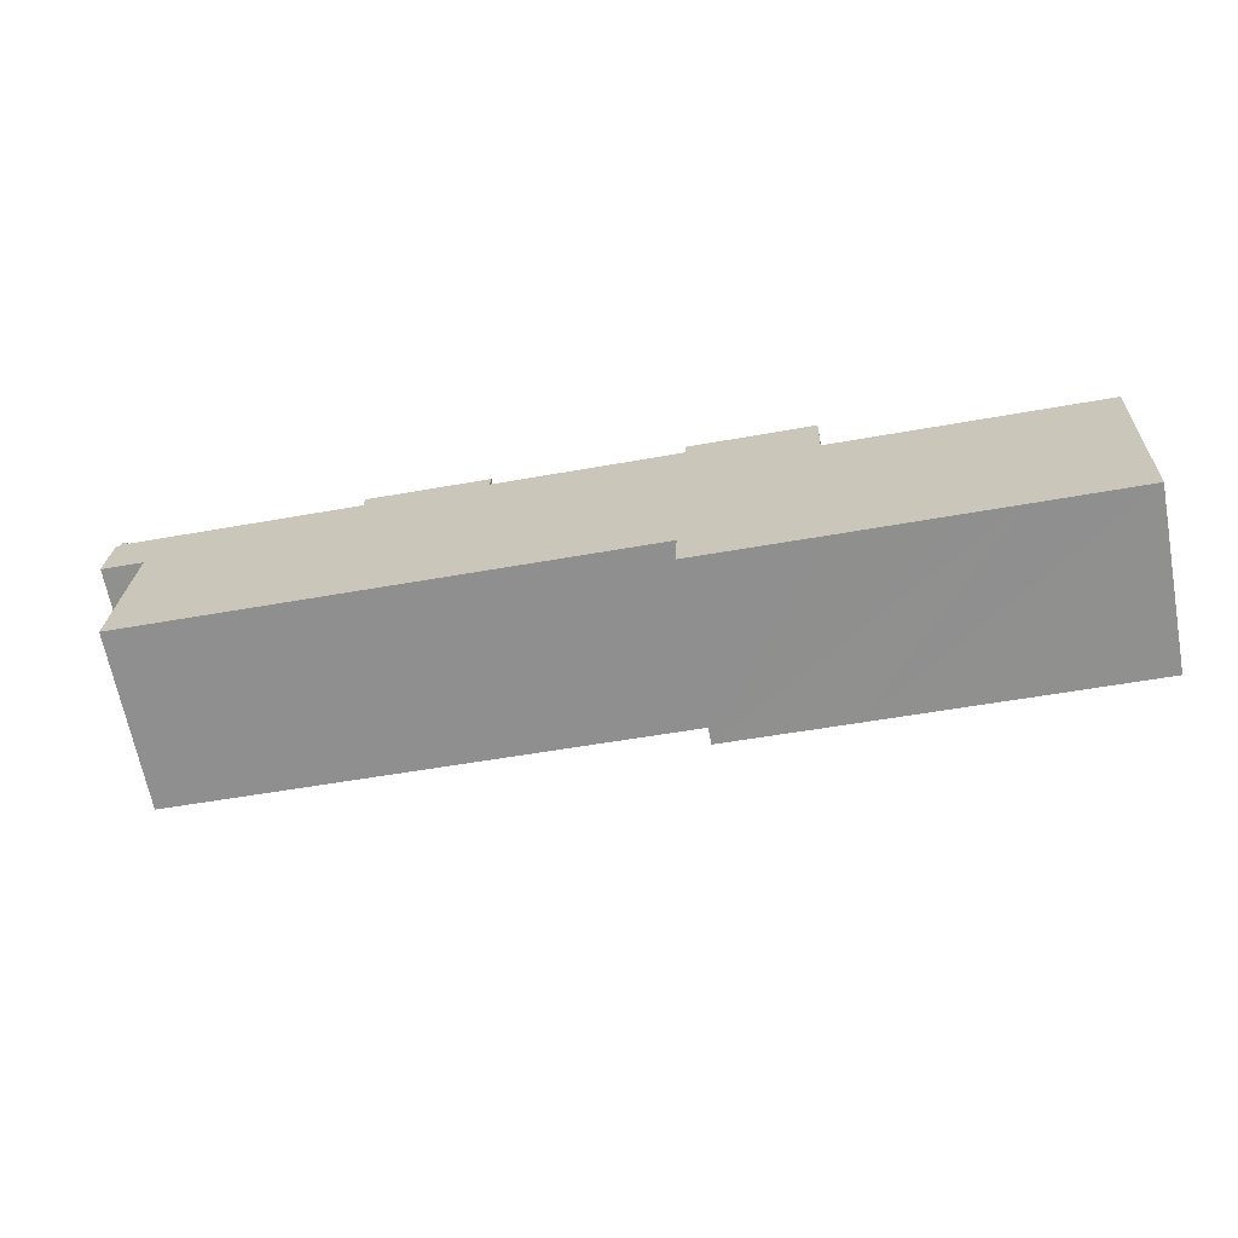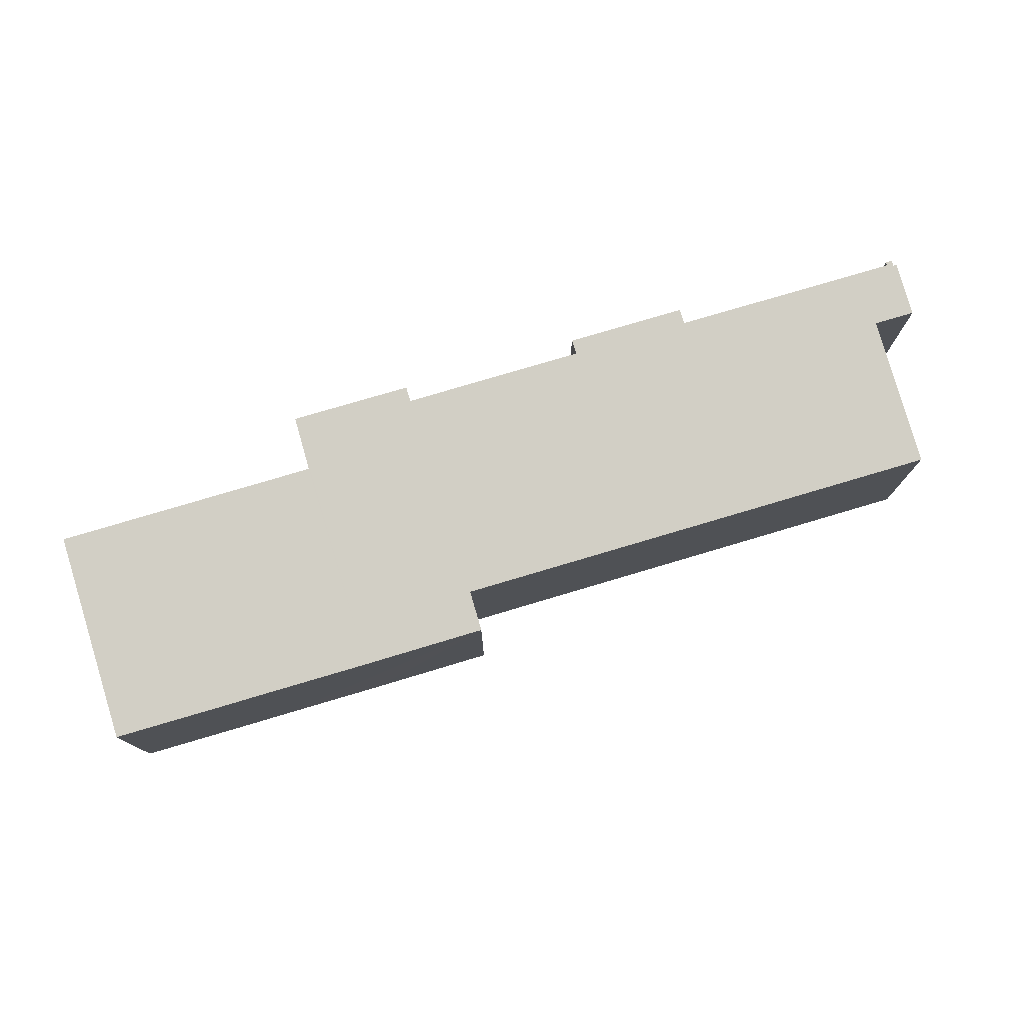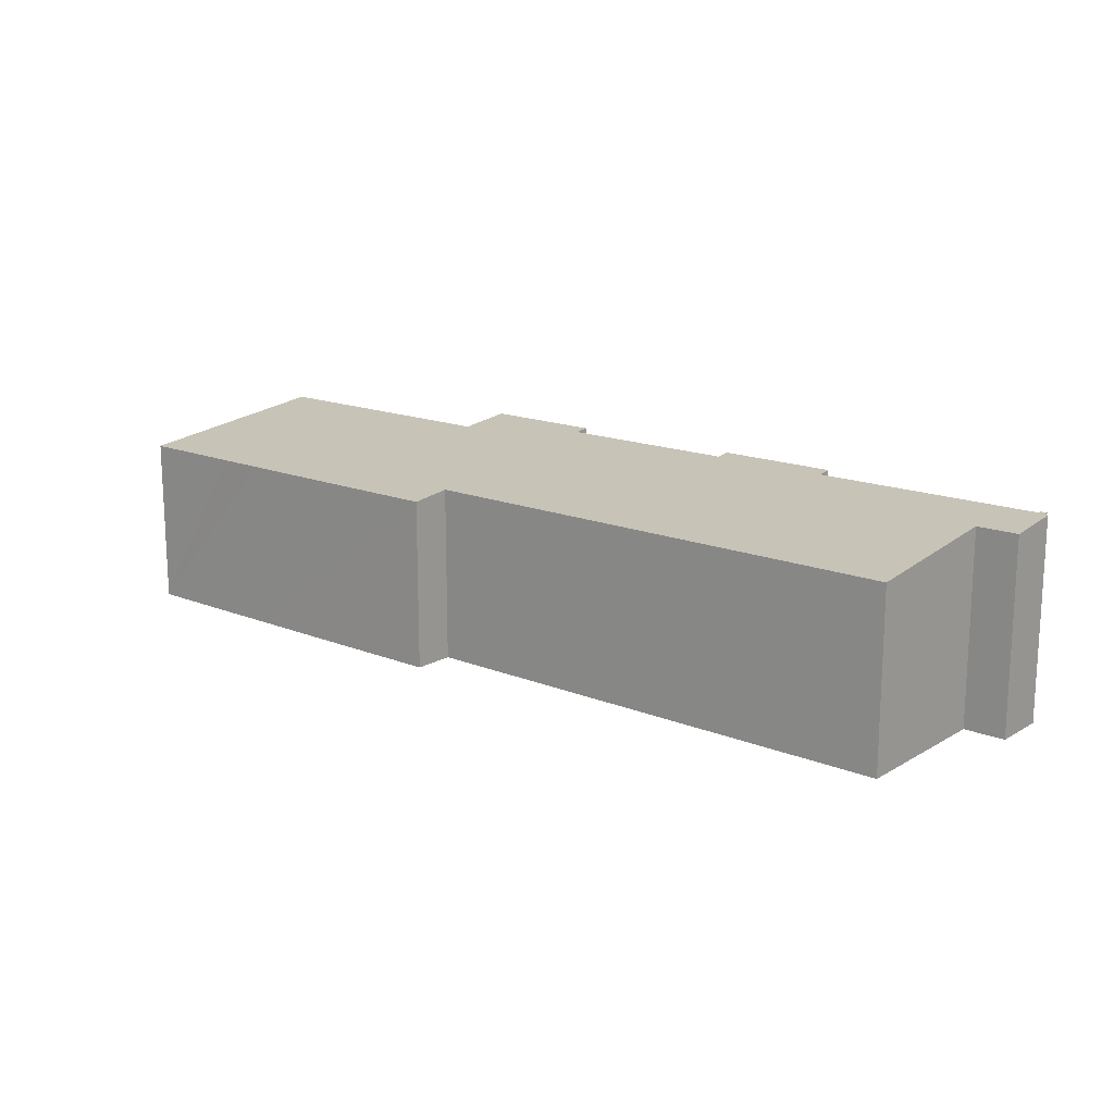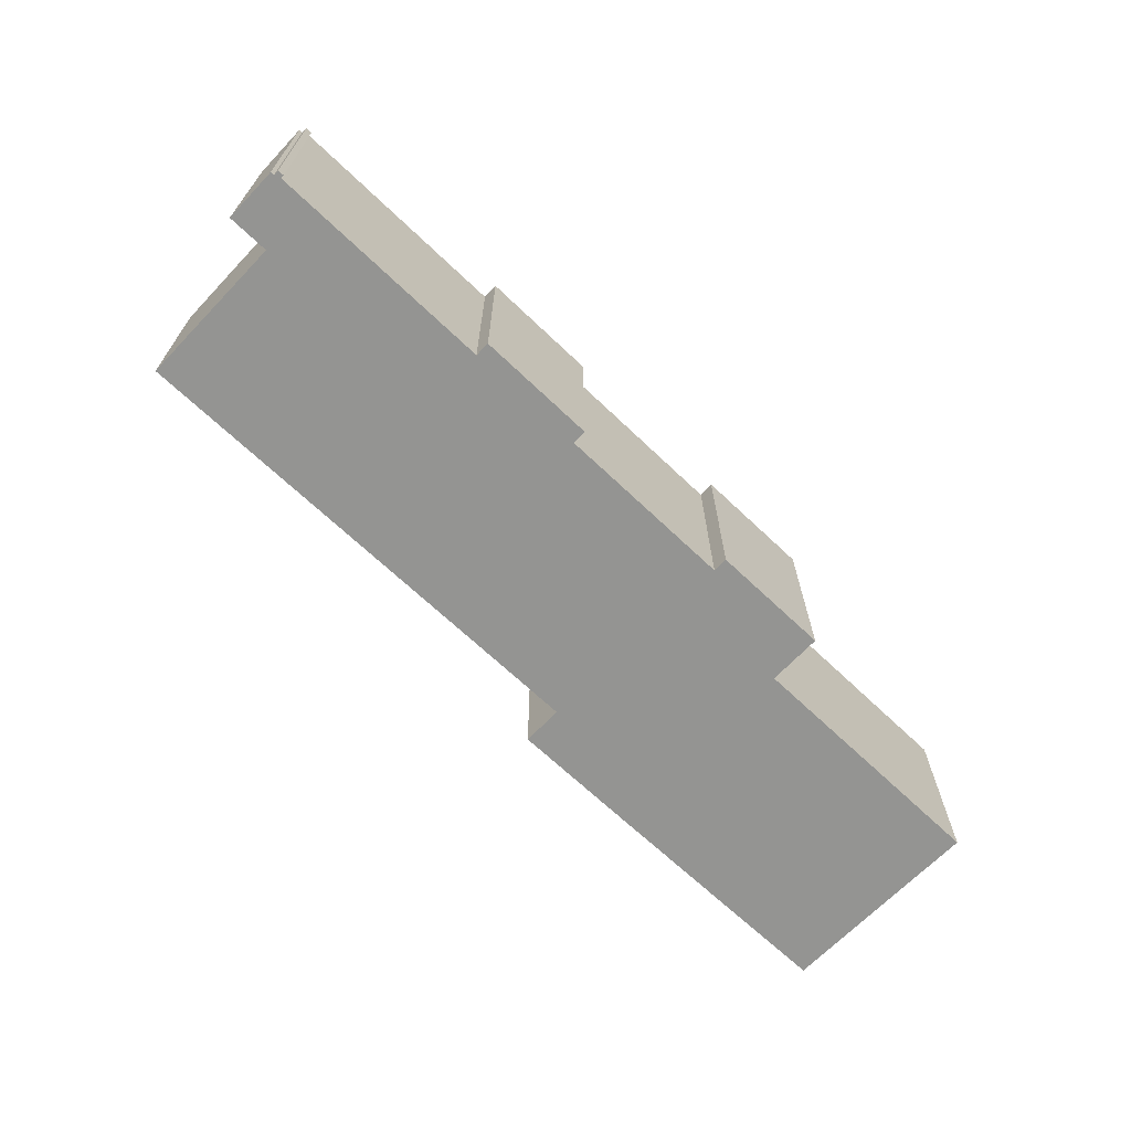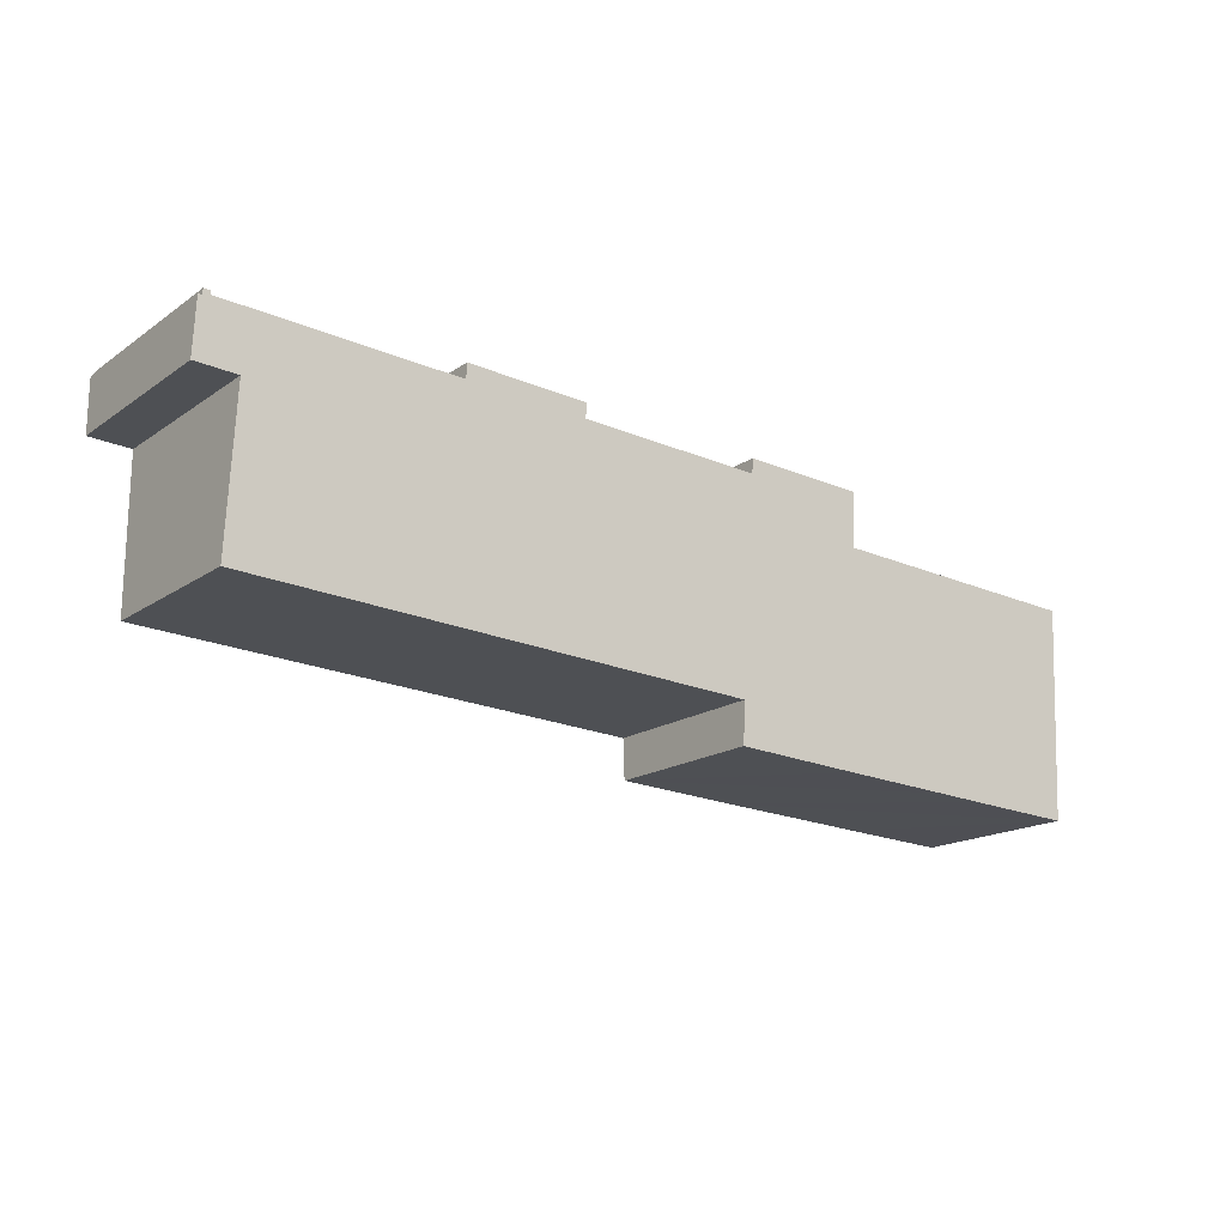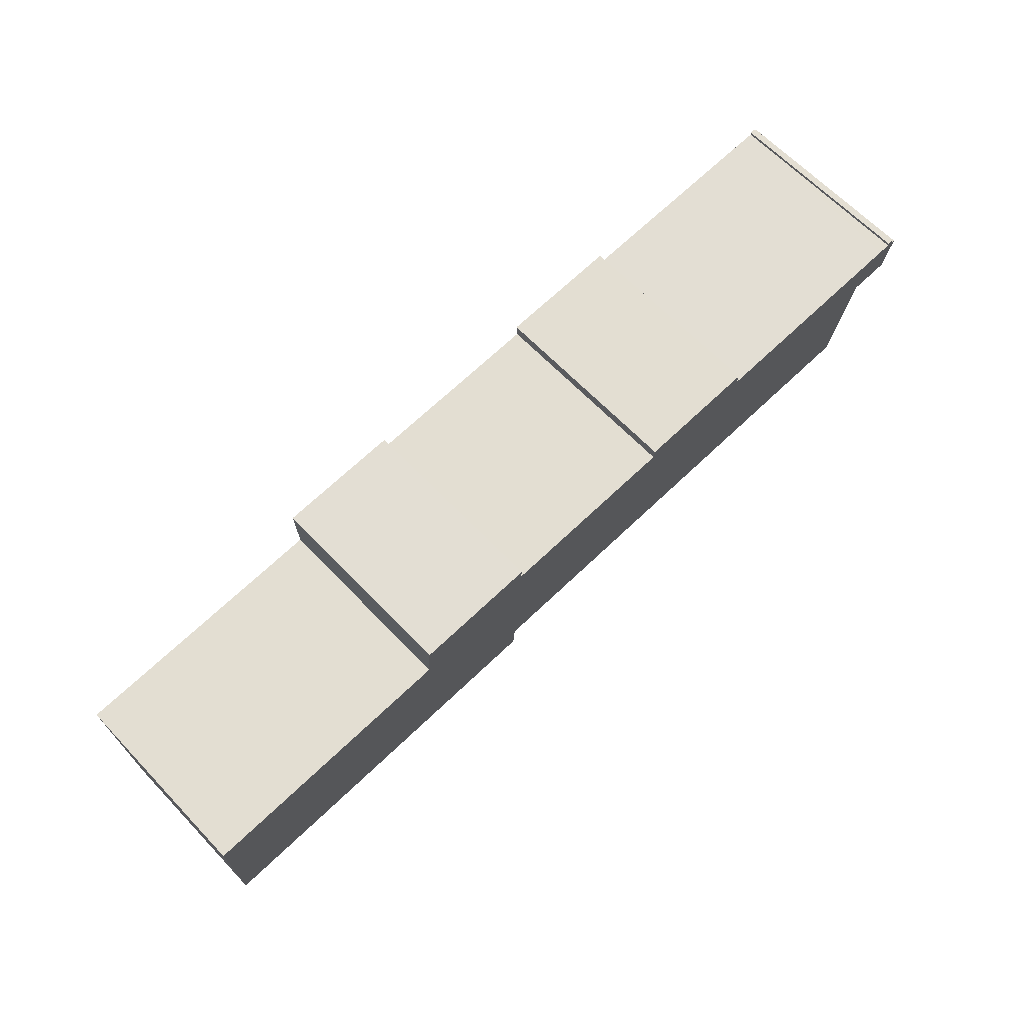
<metadata>
{"format":"obj","ext":"obj","renderer":"f3d","projection":"perspective","resolution":1024,"background":"white","views":[{"elev":-66.3,"azim":10.8,"up":"+Z"},{"elev":76.5,"azim":166.1,"up":"+Y"},{"elev":15.9,"azim":-137.4,"up":"+Y"},{"elev":-66.9,"azim":-41.0,"up":"+Y"},{"elev":-16.9,"azim":-36.5,"up":"+Z"},{"elev":64.6,"azim":136.4,"up":"+Z"}]}
</metadata>
<code>
v  0.515 7.873 2.396
v  0.508 7.858 2.256
v  0.263 7.873 2.405
v  0.102 7.848 2.182
v  1.648 7.611 -0.077
v  0 7.611 4.66e-16
v  0.252 7.848 2.175
v  0.977 7.858 2.233
v  9.638 7.858 1.818
v  14.46 7.923 2.182
v  14.42 7.86 1.603
v  9.667 7.923 2.417
v  1.467 7.218 -3.692
v  21.17 6.95 -7.114
v  1.343 6.949 -6.168
v  21.71 7.859 1.248
v  26.03 6.771 -8.997
v  21.09 6.772 -8.75
v  21.74 7.924 1.845
v  26.57 7.925 1.623
v  26.49 7.688 -0.559
v  30.37 6.772 -9.195
v  36.98 7.688 -1.07
v  32.27 6.772 -9.286
v  36.85 7.403 -3.692
v  36.57 6.774 -9.474
v  0.515 -1.467e-16 2.396
v  0.508 -1.381e-16 2.256
v  14.46 -1.336e-16 2.182
v  14.42 -9.816e-17 1.603
v  26.57 -9.938e-17 1.623
v  26.49 3.423e-17 -0.559
v  36.98 6.552e-17 -1.07
v  36.57 5.801e-16 -9.474
v  36.85 2.261e-16 -3.692
v  9.638 -1.113e-16 1.818
v  0.977 -1.367e-16 2.233
v  9.667 -1.48e-16 2.417
v  21.71 -7.642e-17 1.248
v  21.74 -1.13e-16 1.845
v  0.102 -1.336e-16 2.182
v  0.252 -1.332e-16 2.175
v  0.263 -1.473e-16 2.405
v  21.17 4.356e-16 -7.114
v  21.09 5.358e-16 -8.75
v  1.343 3.777e-16 -6.168
v  1.648 4.715e-18 -0.077
v  1.467 2.261e-16 -3.692
v  0 0 0
v  32.27 5.686e-16 -9.286
v  30.37 5.63e-16 -9.195
v  26.03 5.509e-16 -8.997
g defaultobject
f 1 2 3
f 4 5 6
f 5 4 7
f 5 7 3
f 5 3 2
f 5 2 8
f 5 8 9
f 10 11 12
f 13 14 15
f 14 13 5
f 14 5 9
f 14 9 12
f 14 12 11
f 14 11 16
f 14 17 18
f 17 14 16
f 17 16 19
f 17 19 20
f 17 20 21
f 21 22 17
f 22 21 23
f 22 23 24
f 24 23 25
f 24 25 26
f 27 2 1
f 2 27 28
f 29 11 10
f 11 29 30
f 31 21 20
f 21 31 32
f 33 25 23
f 25 33 26
f 26 33 34
f 34 33 35
f 28 8 2
f 8 28 9
f 9 28 36
f 36 28 37
f 38 10 12
f 10 38 29
f 30 16 11
f 16 30 39
f 19 31 20
f 31 19 40
f 32 23 21
f 23 32 33
f 41 7 4
f 7 41 42
f 43 1 3
f 1 43 27
f 9 38 12
f 38 9 36
f 16 40 19
f 40 16 39
f 18 44 14
f 44 18 45
f 46 13 15
f 13 46 5
f 5 46 47
f 47 46 48
f 6 41 4
f 41 6 49
f 7 43 3
f 43 7 42
f 34 24 26
f 24 34 22
f 22 34 17
f 17 34 50
f 17 50 18
f 18 50 51
f 18 51 52
f 18 52 45
f 44 15 14
f 15 44 46
f 47 6 5
f 6 47 49
f 35 50 34
f 50 35 33
f 50 33 32
f 50 32 51
f 51 32 52
f 52 32 45
f 45 32 31
f 45 31 39
f 39 31 40
f 45 39 44
f 39 46 44
f 46 39 30
f 46 30 29
f 46 29 36
f 46 36 48
f 48 36 47
f 47 36 37
f 47 37 49
f 49 37 28
f 49 28 27
f 49 27 42
f 42 27 43
f 41 49 42
f 38 36 29

</code>
